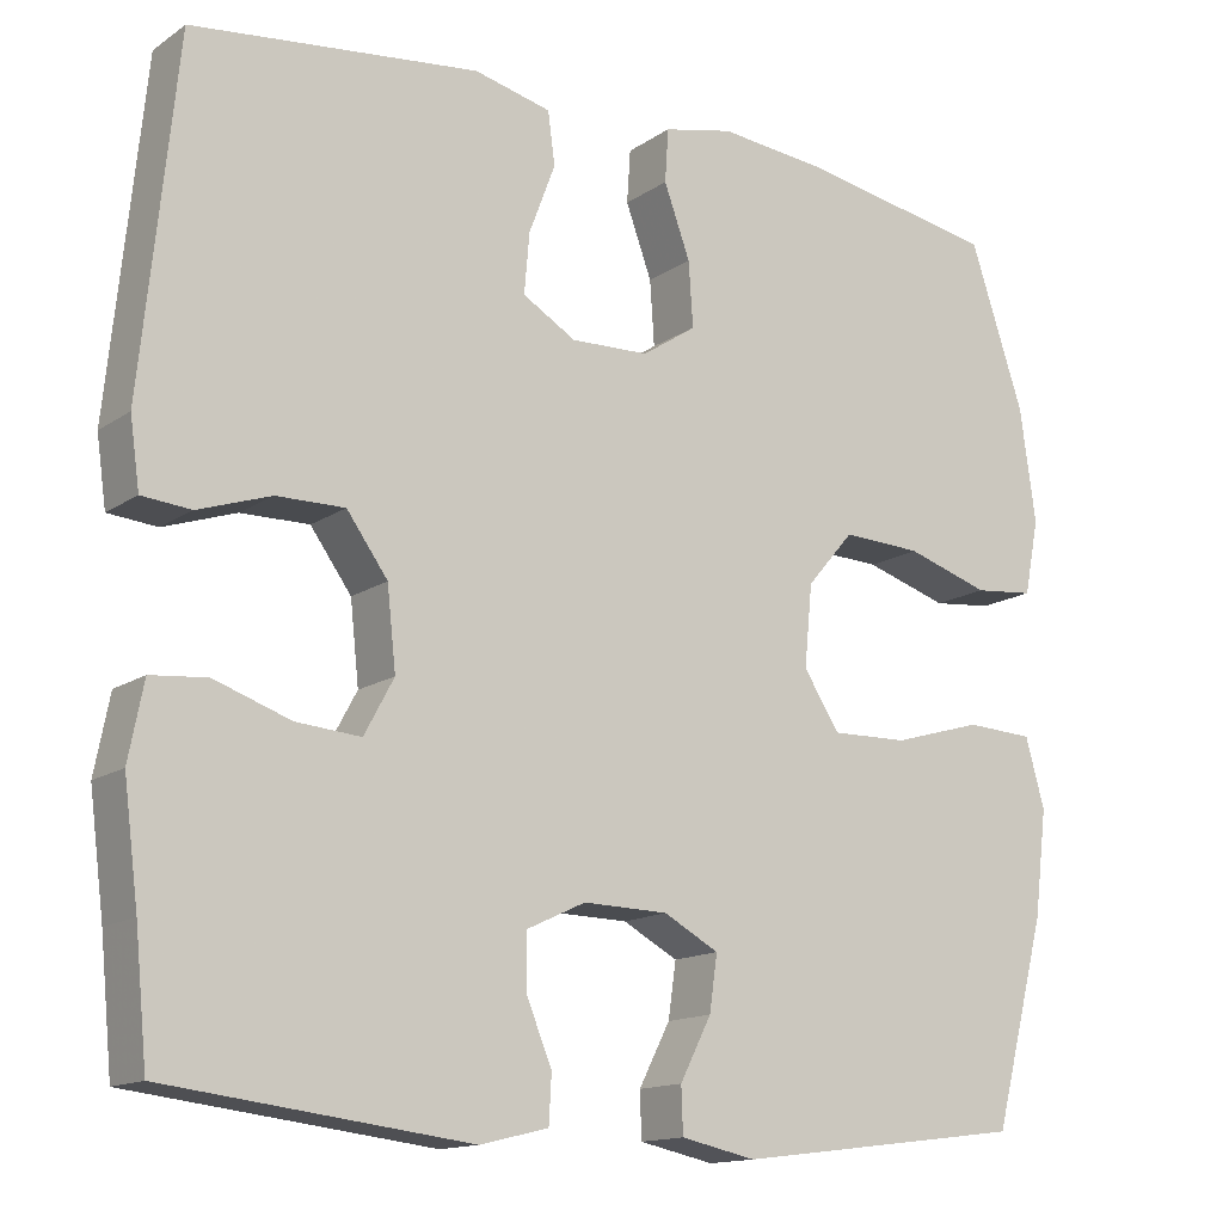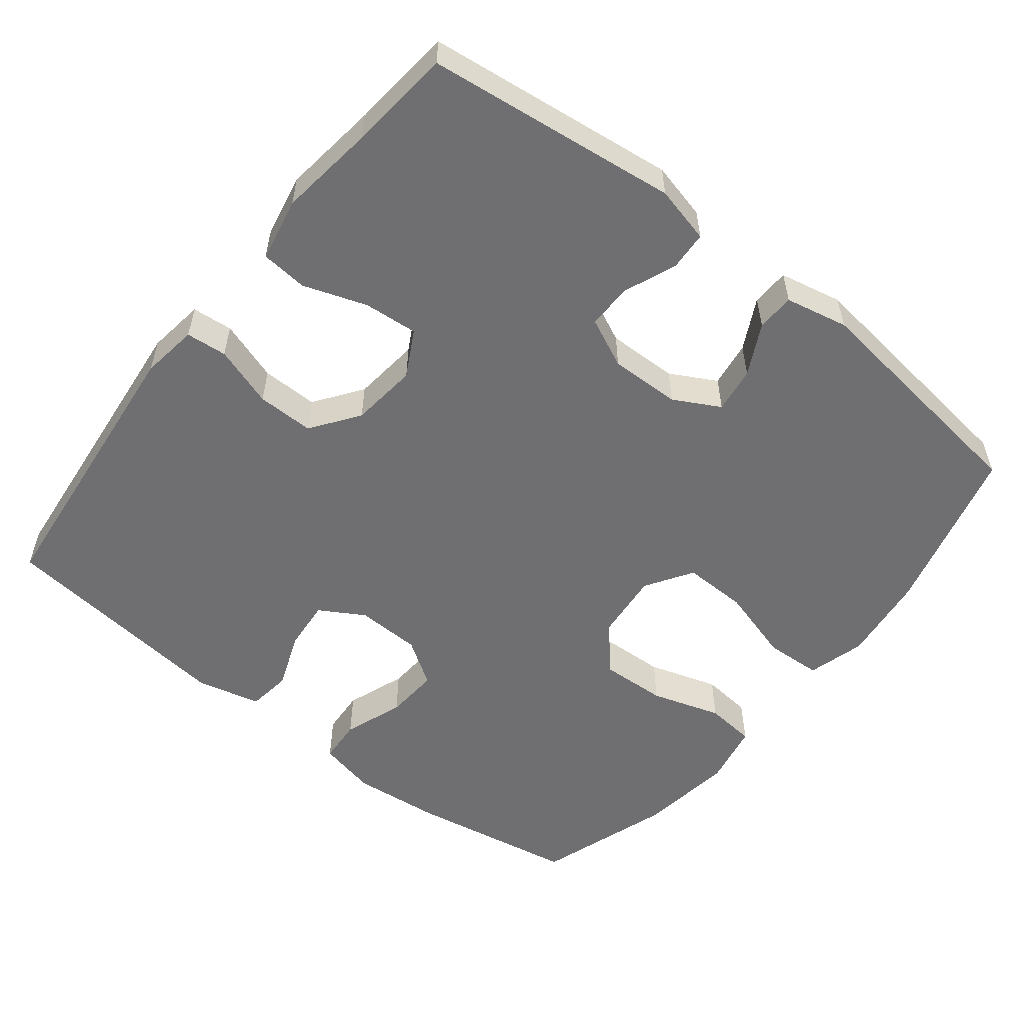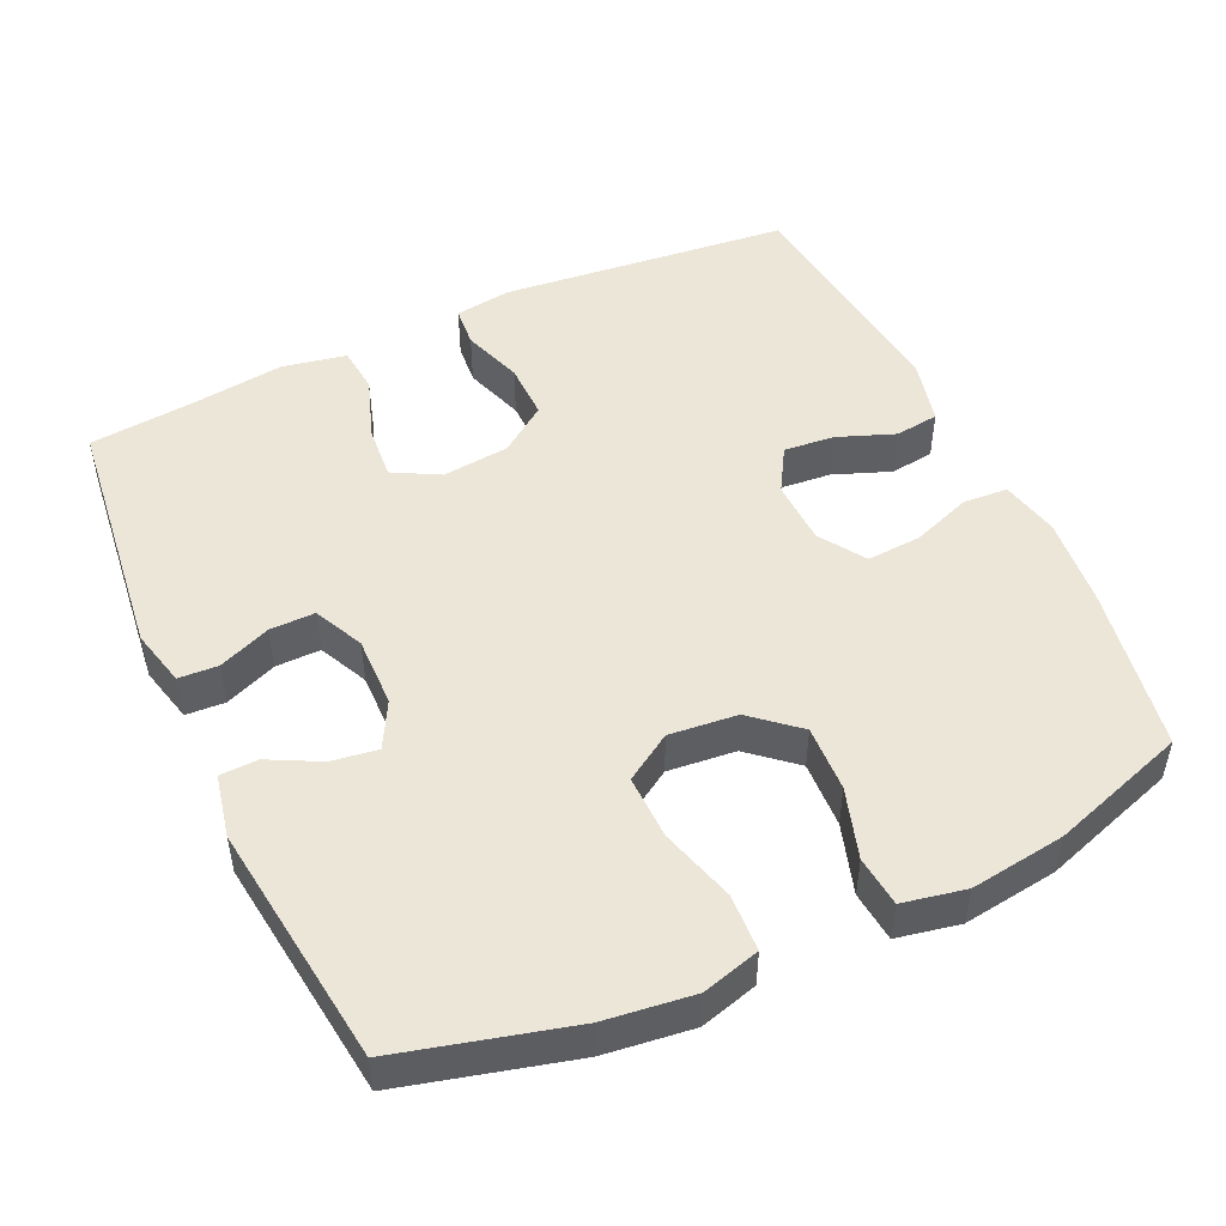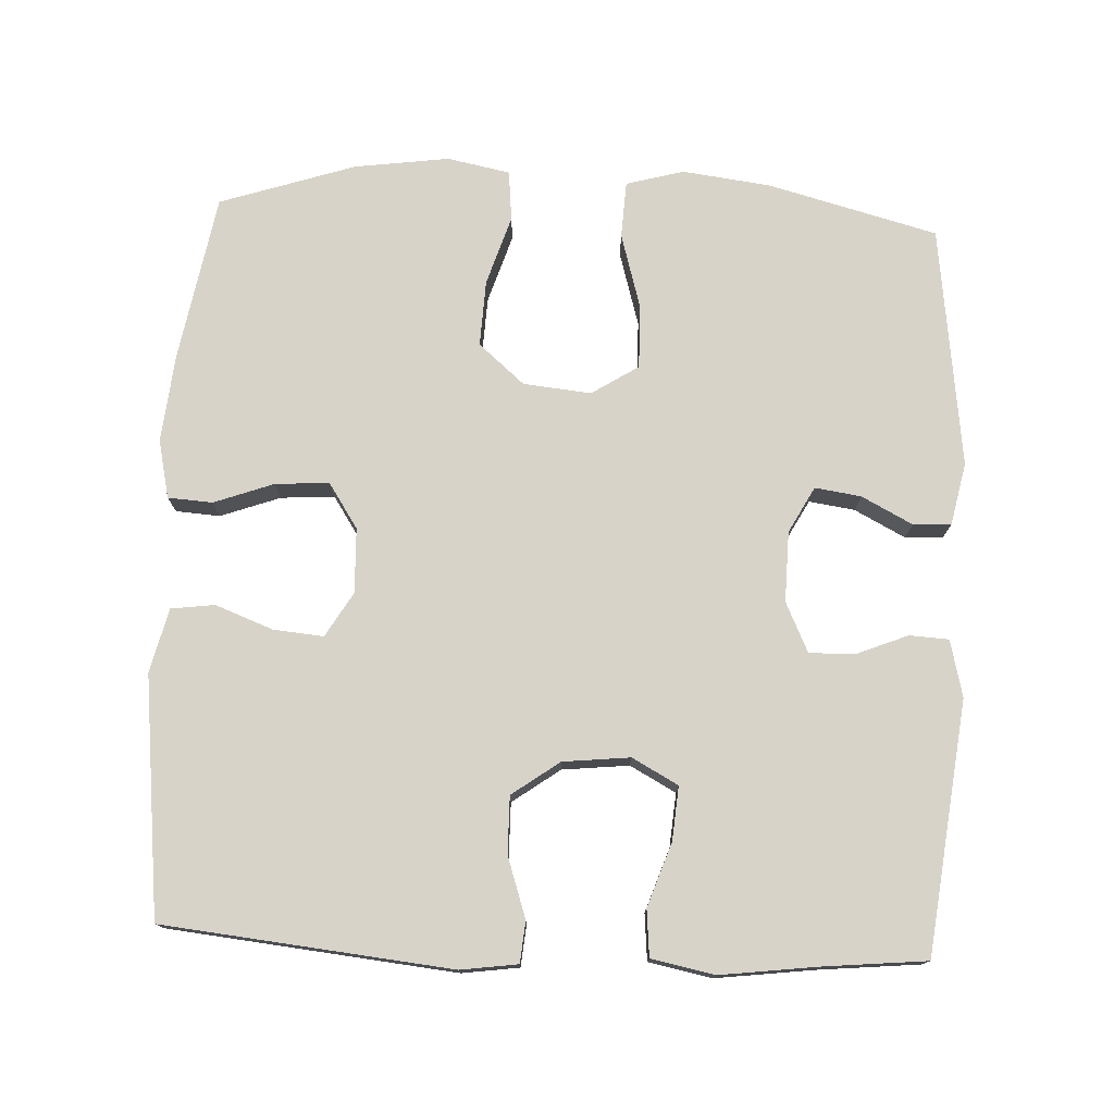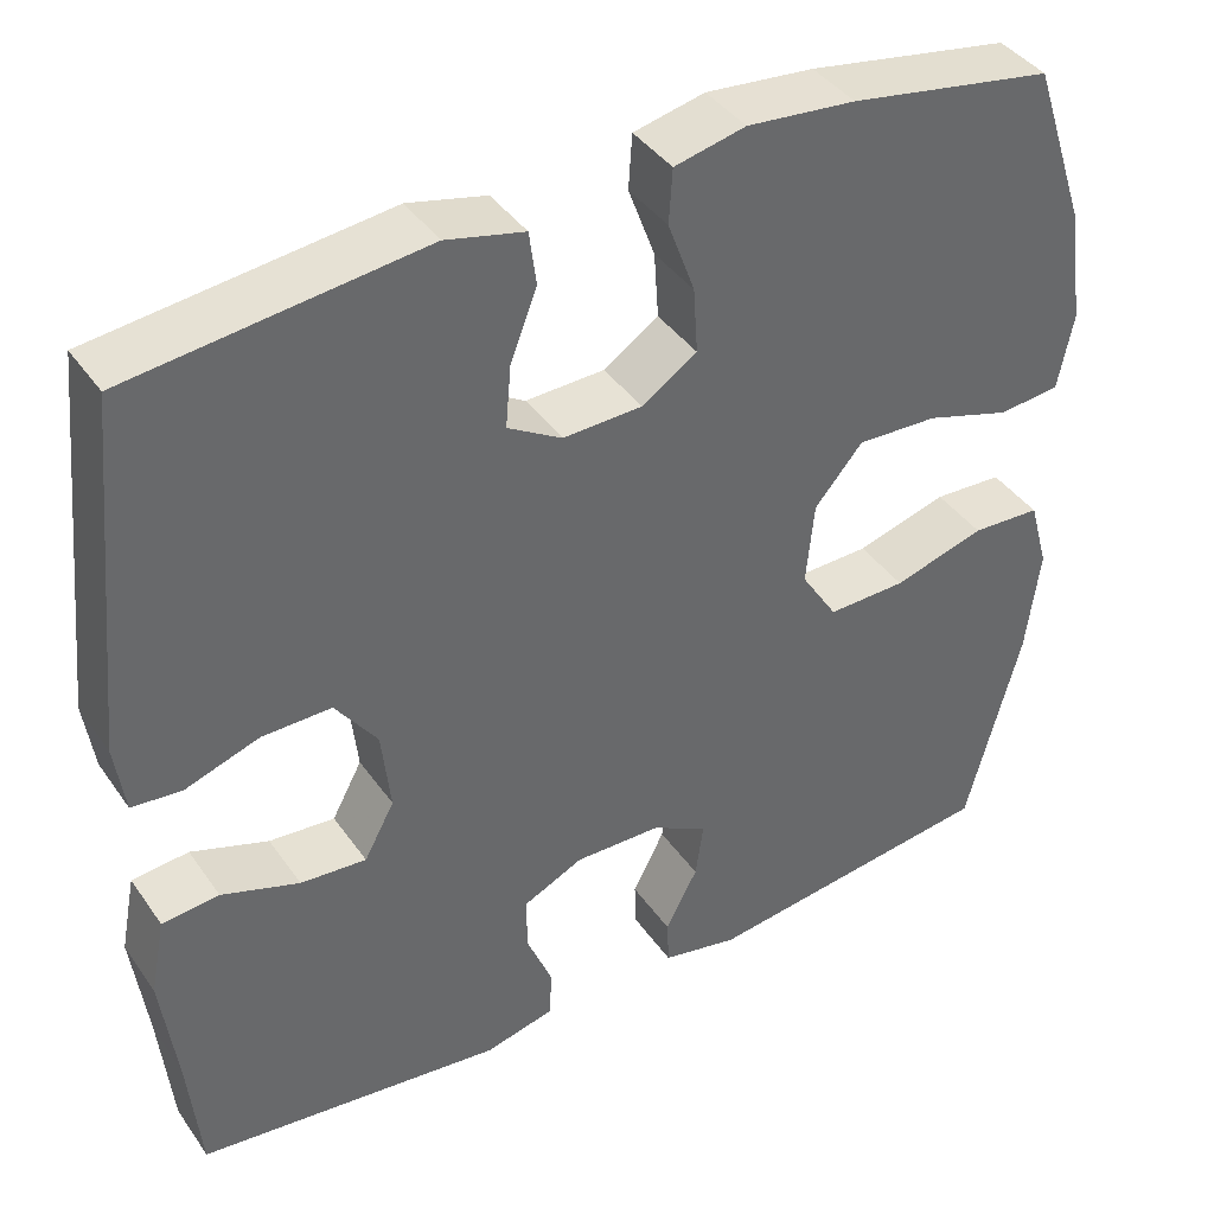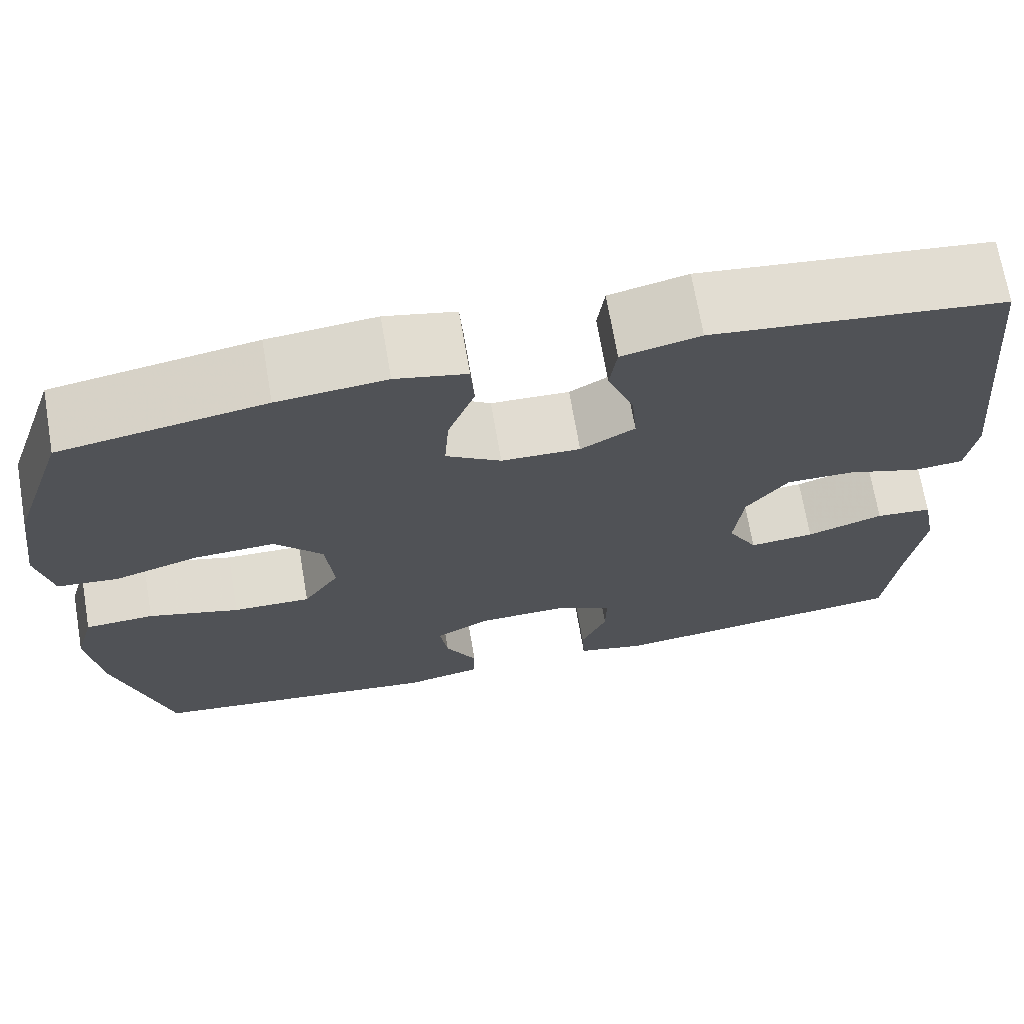
<metadata>
{"format":"obj","ext":"obj","renderer":"f3d","projection":"perspective","resolution":1024,"background":"white","views":[{"elev":-14.3,"azim":145.1,"up":"+Z"},{"elev":-54.7,"azim":141.7,"up":"+Y"},{"elev":49.2,"azim":-114.8,"up":"+Y"},{"elev":76.0,"azim":92.7,"up":"+Y"},{"elev":40.4,"azim":148.4,"up":"+Z"},{"elev":70.1,"azim":-9.7,"up":"+Z"}]}
</metadata>
<code>
v 0.5 0.07 -0.5
v 0.155 0.07 -0.541
v 0.077 0.07 -0.522
v 0.074 0.07 -0.468
v 0.103 0.07 -0.397
v 0.104 0.07 -0.335
v 0.036 0.07 -0.303
v -0.061 0.07 -0.305
v -0.124 0.07 -0.339
v -0.115 0.07 -0.402
v -0.079 0.07 -0.472
v -0.081 0.07 -0.524
v -0.167 0.07 -0.542
v -0.5 0.07 -0.5
v -0.561 0.07 -0.267
v -0.576 0.07 -0.146
v -0.554 0.07 -0.067
v -0.476 0.07 -0.063
v -0.373 0.07 -0.093
v -0.285 0.07 -0.095
v -0.244 0.07 -0.031
v -0.253 0.07 0.062
v -0.307 0.07 0.125
v -0.398 0.07 0.121
v -0.494 0.07 0.091
v -0.563 0.07 0.098
v -0.58 0.07 0.184
v -0.562 0.07 0.314
v -0.5 0.07 0.5
v -0.271 0.07 0.54
v -0.149 0.07 0.552
v -0.069 0.07 0.534
v -0.065 0.07 0.473
v -0.095 0.07 0.391
v -0.1 0.07 0.317
v -0.038 0.07 0.276
v 0.051 0.07 0.273
v 0.112 0.07 0.309
v 0.106 0.07 0.378
v 0.076 0.07 0.457
v 0.084 0.07 0.517
v 0.172 0.07 0.538
v 0.5 0.07 0.5
v 0.54 0.07 0.105
v 0.529 0.07 0.027
v 0.473 0.07 0.022
v 0.39 0.07 0.05
v 0.312 0.07 0.051
v 0.265 0.07 -0.014
v 0.255 0.07 -0.106
v 0.289 0.07 -0.169
v 0.363 0.07 -0.163
v 0.45 0.07 -0.133
v 0.514 0.07 -0.139
v 0.531 0.07 -0.226
v 0.514 0.07 -0.358
v 0.5 0 -0.5
v 0.155 0 -0.541
v 0.077 0 -0.522
v 0.074 0 -0.468
v 0.103 0 -0.397
v 0.104 0 -0.335
v 0.036 0 -0.303
v -0.061 0 -0.305
v -0.124 0 -0.339
v -0.115 0 -0.402
v -0.079 0 -0.472
v -0.081 0 -0.524
v -0.167 0 -0.542
v -0.5 0 -0.5
v -0.561 0 -0.267
v -0.576 0 -0.146
v -0.554 0 -0.067
v -0.476 0 -0.063
v -0.373 0 -0.093
v -0.285 0 -0.095
v -0.244 0 -0.031
v -0.253 0 0.062
v -0.307 0 0.125
v -0.398 0 0.121
v -0.494 0 0.091
v -0.563 0 0.098
v -0.58 0 0.184
v -0.562 0 0.314
v -0.5 0 0.5
v -0.271 0 0.54
v -0.149 0 0.552
v -0.069 0 0.534
v -0.065 0 0.473
v -0.095 0 0.391
v -0.1 0 0.317
v -0.038 0 0.276
v 0.051 0 0.273
v 0.112 0 0.309
v 0.106 0 0.378
v 0.076 0 0.457
v 0.084 0 0.517
v 0.172 0 0.538
v 0.5 0 0.5
v 0.54 0 0.105
v 0.529 0 0.027
v 0.473 0 0.022
v 0.39 0 0.05
v 0.312 0 0.051
v 0.265 0 -0.014
v 0.255 0 -0.106
v 0.289 0 -0.169
v 0.363 0 -0.163
v 0.45 0 -0.133
v 0.514 0 -0.139
v 0.531 0 -0.226
v 0.514 0 -0.358
f 53 54 55 56
f 52 53 56 1
f 51 52 1 2
f 50 51 2 3
f 49 50 3 4
f 44 45 46 47
f 44 47 48
f 43 44 48
f 42 43 48 49
f 39 40 41 42
f 38 39 42 49
f 31 32 33 34
f 31 34 35
f 30 31 35
f 29 30 35
f 28 29 35 36
f 24 25 26 27
f 23 24 27 28
f 16 17 18 19
f 16 19 20
f 15 16 20
f 14 15 20
f 13 14 20 21
f 10 11 12 13
f 9 10 13 21
f 49 4 5
f 49 5 6
f 37 38 49 6
f 36 37 6 7
f 23 28 36
f 22 23 36
f 22 36 7 8
f 8 9 21 22
f 112 111 110 109
f 57 112 109 108
f 58 57 108 107
f 59 58 107 106
f 60 59 106 105
f 103 102 101 100
f 104 103 100
f 104 100 99
f 105 104 99 98
f 98 97 96 95
f 105 98 95 94
f 90 89 88 87
f 91 90 87
f 91 87 86
f 91 86 85
f 92 91 85 84
f 83 82 81 80
f 84 83 80 79
f 75 74 73 72
f 76 75 72
f 76 72 71
f 76 71 70
f 77 76 70 69
f 69 68 67 66
f 77 69 66 65
f 61 60 105
f 62 61 105
f 62 105 94 93
f 63 62 93 92
f 92 84 79
f 92 79 78
f 64 63 92 78
f 78 77 65 64
f 1 57 58 2
f 2 58 59 3
f 3 59 60 4
f 4 60 61 5
f 5 61 62 6
f 6 62 63 7
f 7 63 64 8
f 8 64 65 9
f 9 65 66 10
f 10 66 67 11
f 11 67 68 12
f 12 68 69 13
f 13 69 70 14
f 14 70 71 15
f 15 71 72 16
f 16 72 73 17
f 17 73 74 18
f 18 74 75 19
f 19 75 76 20
f 20 76 77 21
f 21 77 78 22
f 22 78 79 23
f 23 79 80 24
f 24 80 81 25
f 25 81 82 26
f 26 82 83 27
f 27 83 84 28
f 28 84 85 29
f 29 85 86 30
f 30 86 87 31
f 31 87 88 32
f 32 88 89 33
f 33 89 90 34
f 34 90 91 35
f 35 91 92 36
f 36 92 93 37
f 37 93 94 38
f 38 94 95 39
f 39 95 96 40
f 40 96 97 41
f 41 97 98 42
f 42 98 99 43
f 43 99 100 44
f 44 100 101 45
f 45 101 102 46
f 46 102 103 47
f 47 103 104 48
f 48 104 105 49
f 49 105 106 50
f 50 106 107 51
f 51 107 108 52
f 52 108 109 53
f 53 109 110 54
f 54 110 111 55
f 55 111 112 56
f 56 112 57 1

</code>
